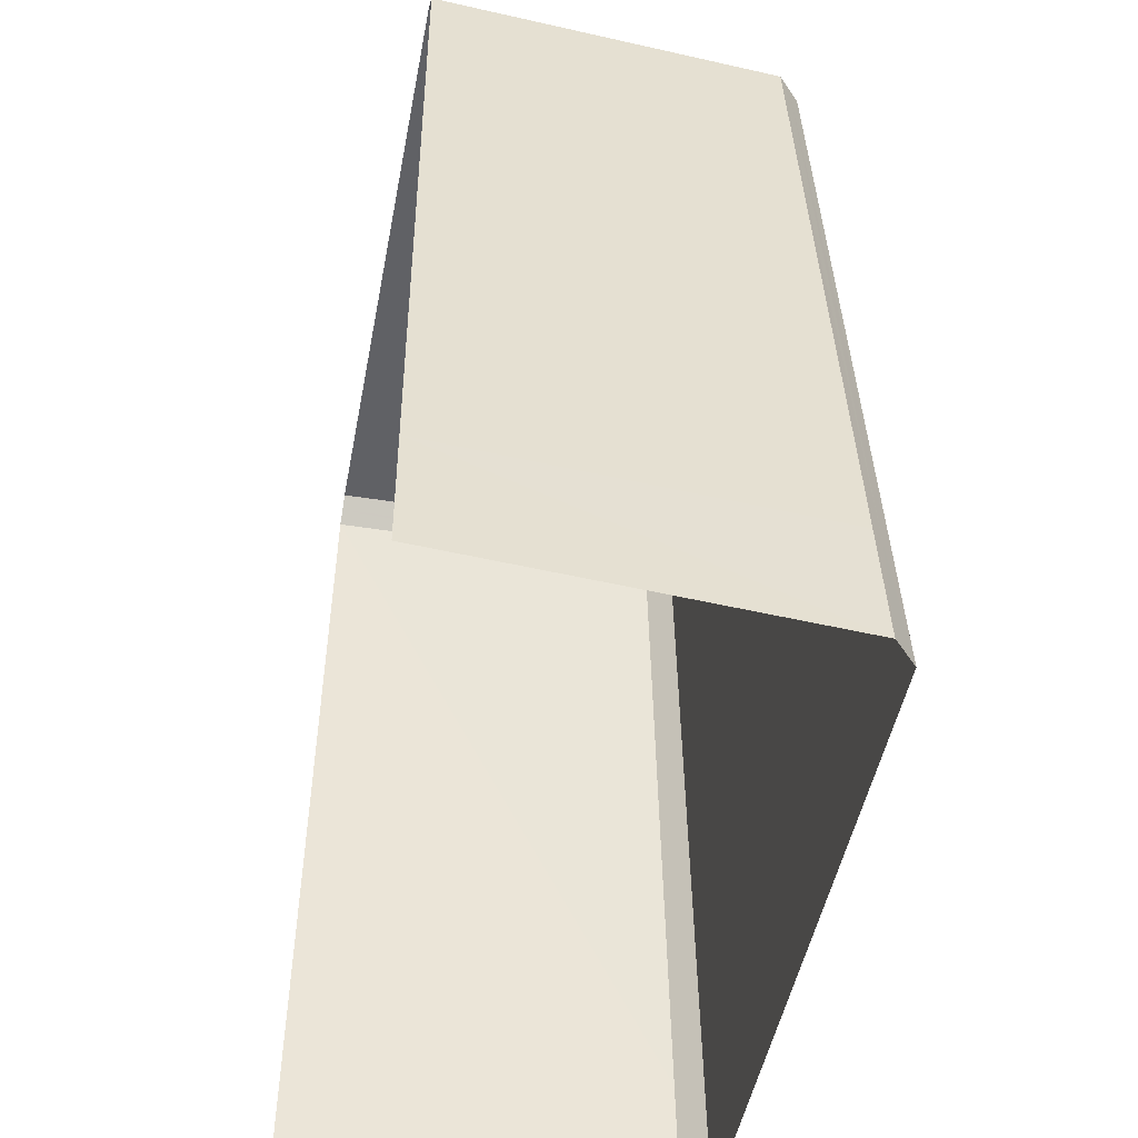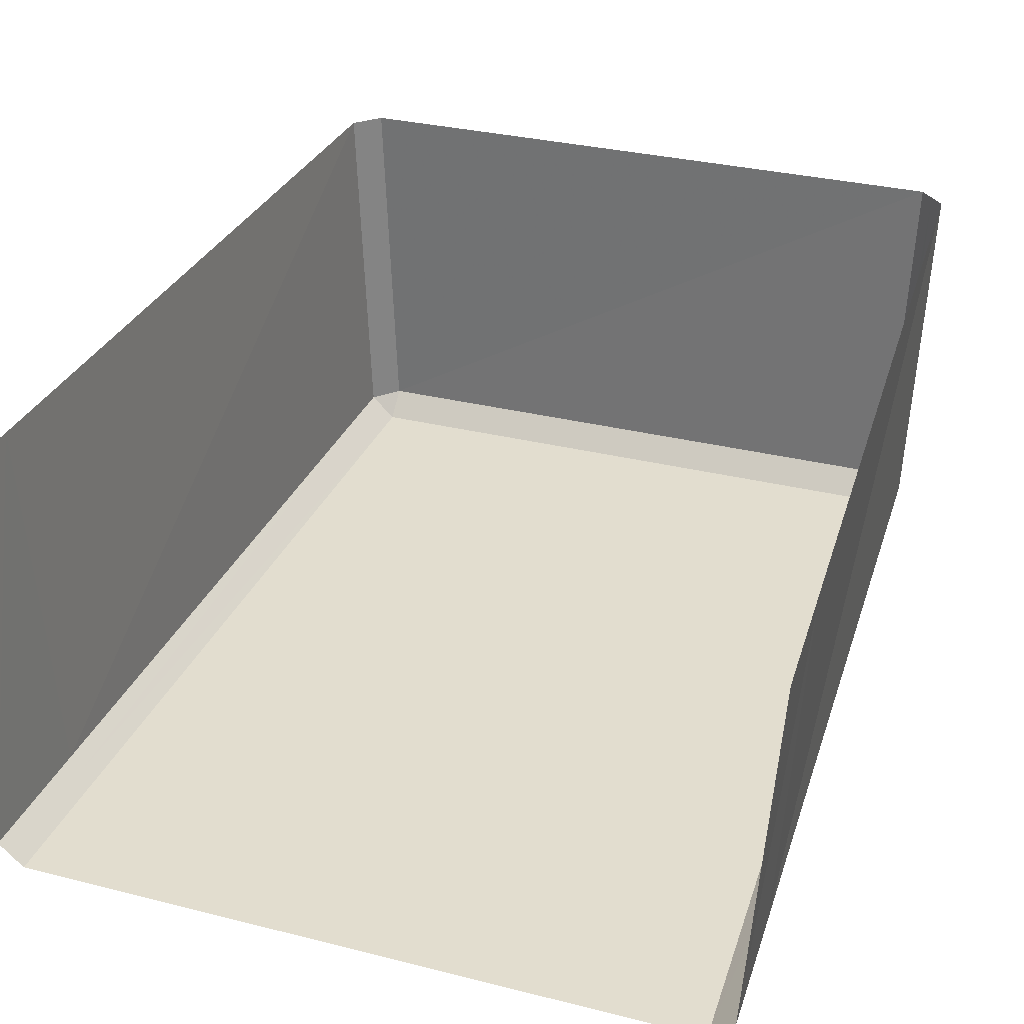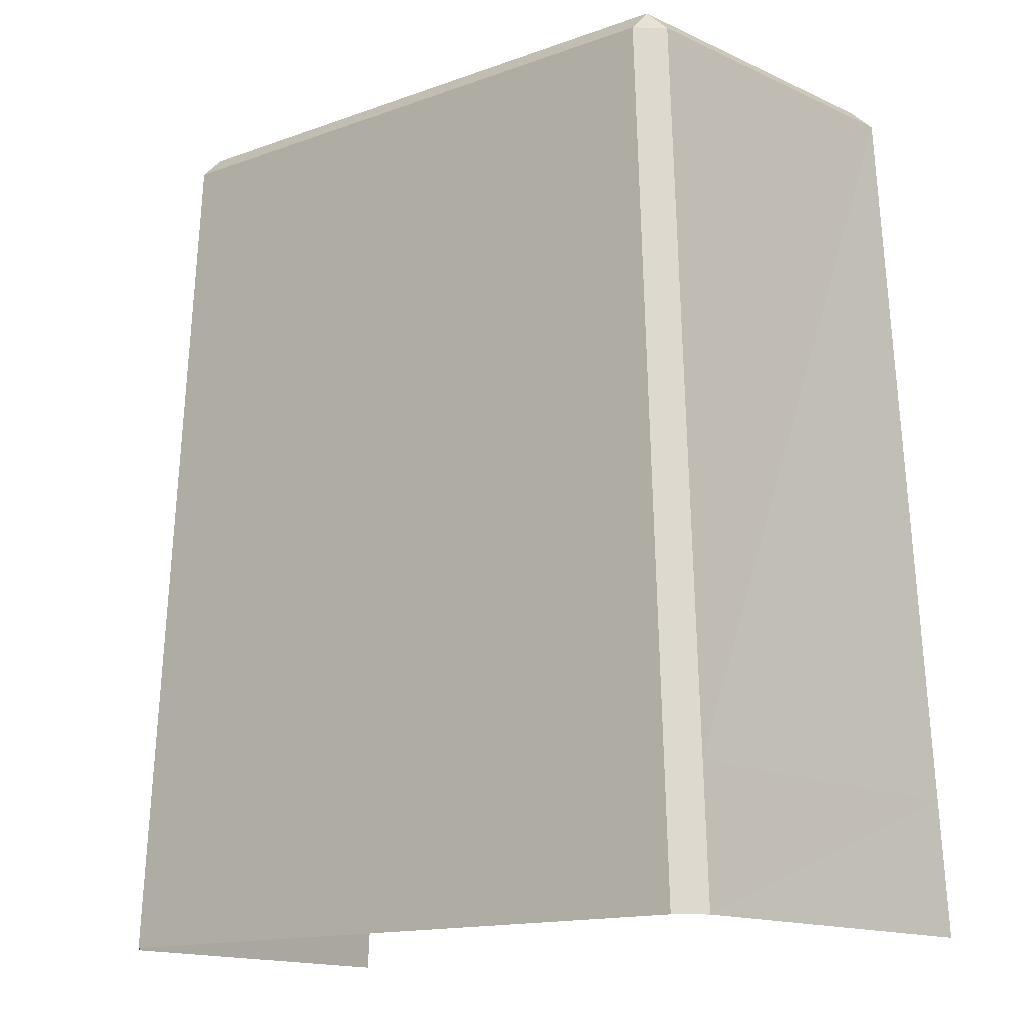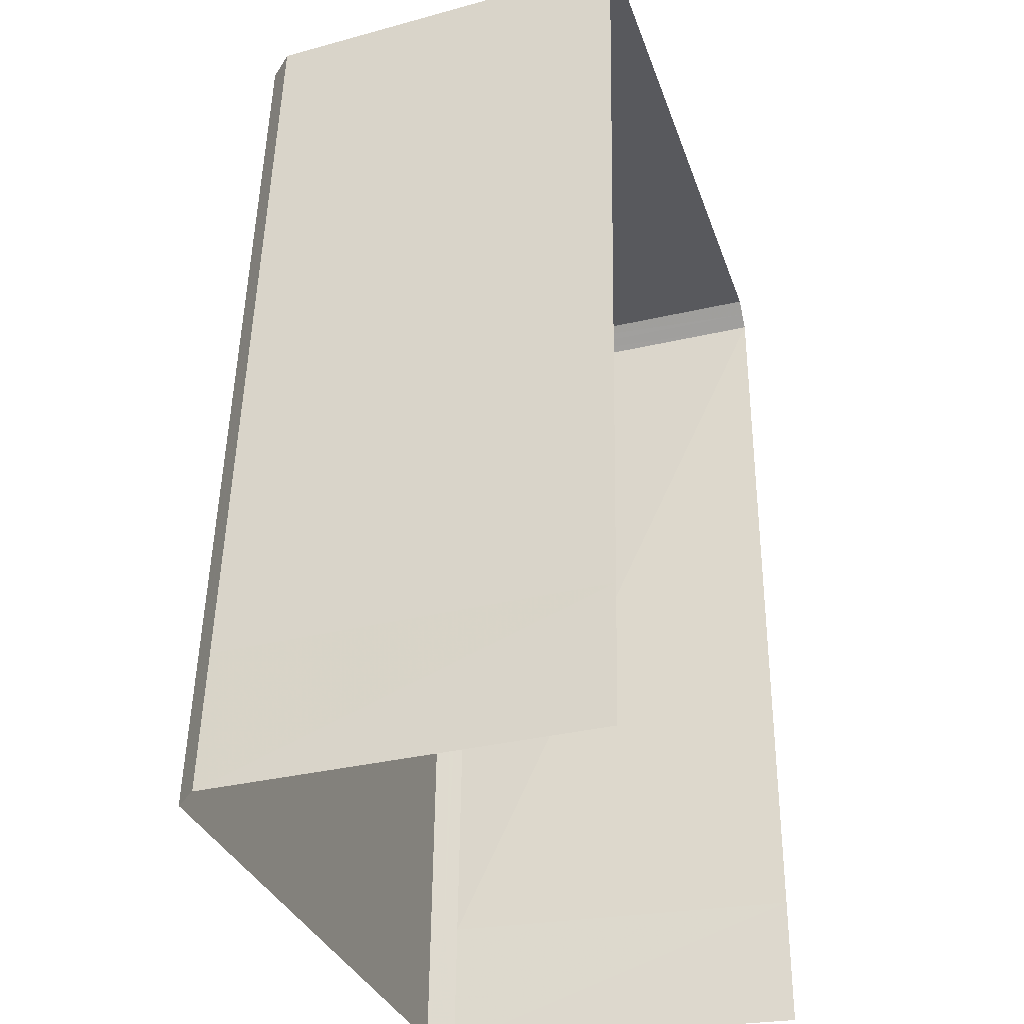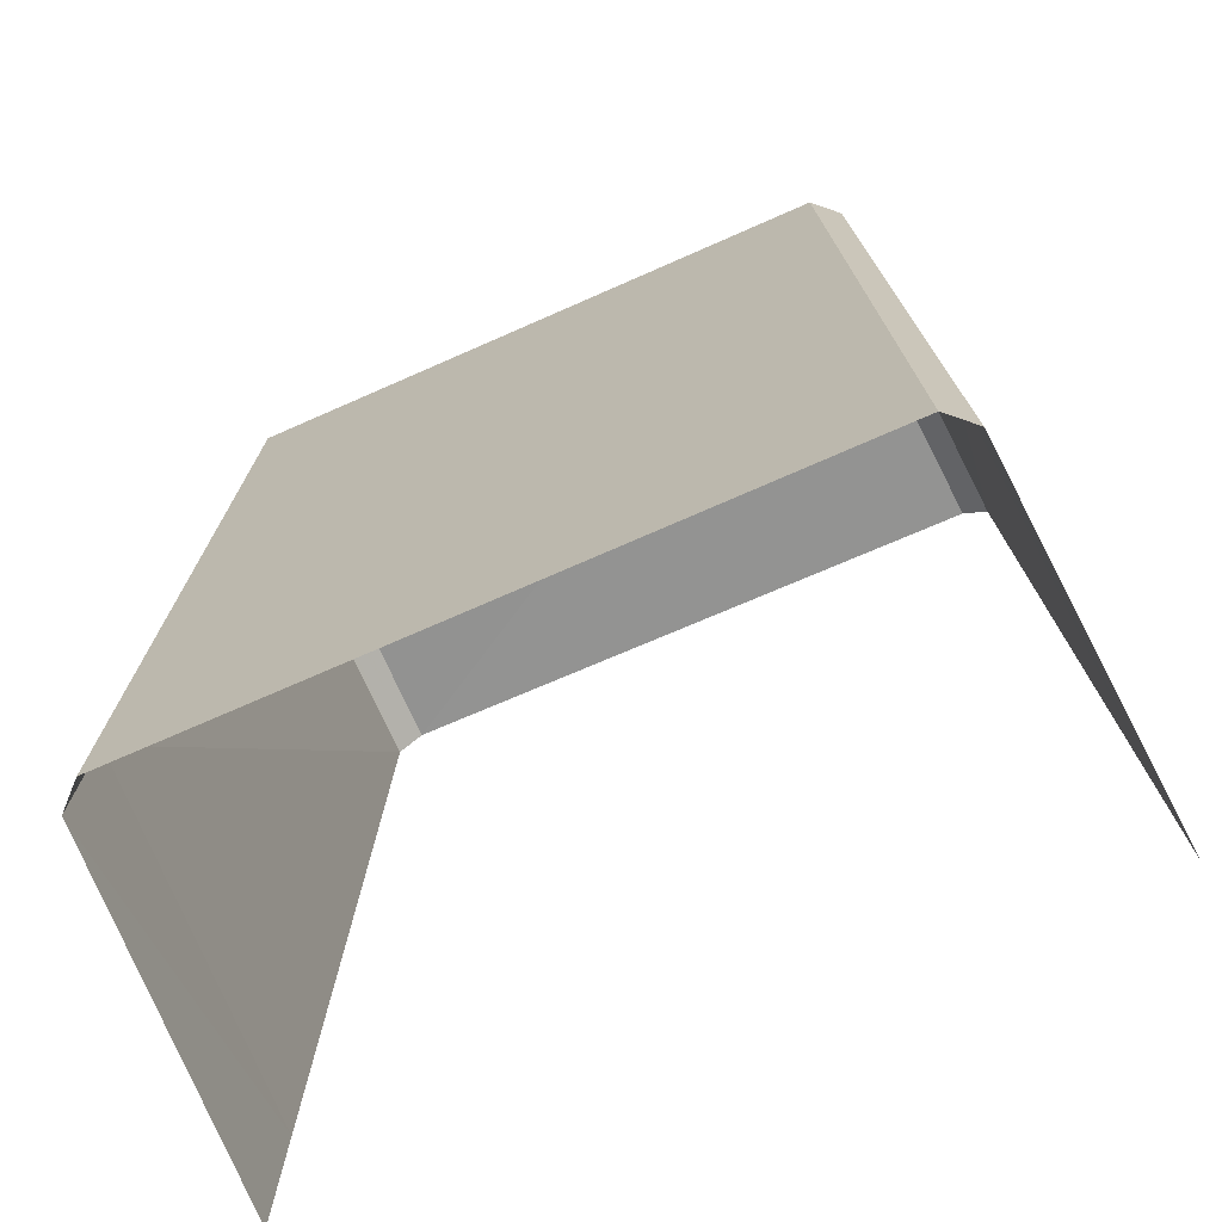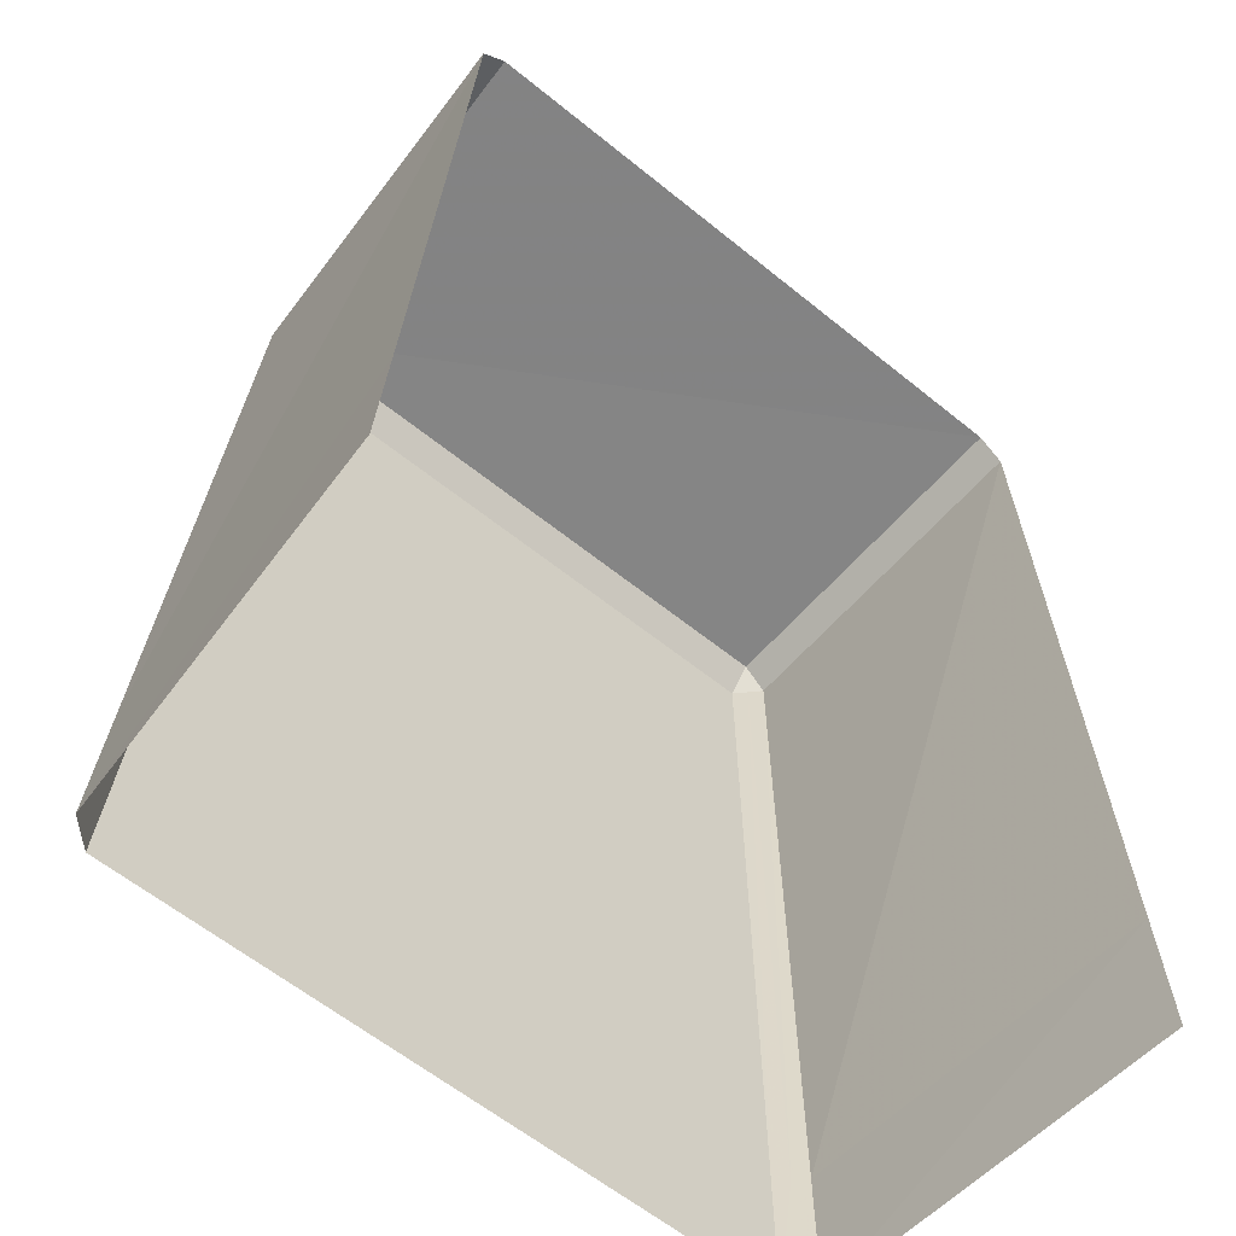
<metadata>
{"format":"obj","ext":"obj","renderer":"f3d","projection":"perspective","resolution":1024,"background":"white","views":[{"elev":-49.1,"azim":79.1,"up":"+Y"},{"elev":33.5,"azim":19.1,"up":"+Z"},{"elev":-14.6,"azim":-140.7,"up":"+Y"},{"elev":-30.6,"azim":-73.4,"up":"+Y"},{"elev":-69.2,"azim":-155.8,"up":"+Y"},{"elev":-59.8,"azim":-40.1,"up":"+Y"}]}
</metadata>
<code>
g powerBox
v -3.652 -0.1158 1.799
v -3.427 -0.1158 -1.776
v -3.579 1.152 1.8
v -3.361 1.151 -1.741
v -3.245 1.151 -1.851
v -3.31 -0.1158 -1.885
v -3.183 8.08 1.804
v -3.193 -0.1158 -1.995
v -3.012 7.949 -1.555
v -3.067 8.192 1.804
v -3.128 1.15 -1.96
v 3.192 -0.1158 -1.995
v -2.897 8.06 -1.551
v -2.95 8.304 1.804
v -2.781 8.171 -1.548
v 2.99 8.416 1.804
v 2.896 8.248 -1.548
v 3.105 8.308 1.804
v 3.01 8.14 -1.551
v 3.221 8.2 1.804
v -2.781 7.943 -1.774
v 3.147 1.126 -1.961
v -2.897 7.946 -1.664
v -2.858 8.021 -1.626
v -2.781 8.057 -1.661
v 2.897 8.133 -1.661
v 2.973 8.099 -1.626
v 2.898 8.017 -1.774
v 3.264 1.126 -1.852
v 3.309 -0.1158 -1.885
v 3.426 -0.1158 -1.776
v 3.011 8.024 -1.664
v 3.124 8.031 -1.554
v 3.38 1.125 -1.742
v 3.587 1.124 1.8
v 3.651 -0.1158 1.799
v -1.146 3.943 -1.969
v 1.436 3.796 -1.973
v -1.206 3.98 -1.968
v -1.206 4.051 -1.966
v -0.07725 6.12 -1.91
v -0.02785 6.151 -1.909
v 0.02344 6.124 -1.91
v 1.466 3.847 -1.971
v 1.467 3.812 -1.972
v -0.3293 4.676 -1.999
v -0.02776 4.623 -2
v -0.1285 5.66 -1.972
v -0.1264 5.663 -1.972
v 0.1145 4.942 -1.992
v 0.3925 5.39 -1.98
v 0.4441 4.84 -1.995
v -0.0837 3.987 -2.018
v 2.113 7.256 -1.795
v -1.997 7.2 -1.795
v 2.332 1.376 -1.954
v -2.311 1.374 -1.954
v 2.552 1.288 -2.042
v 2.332 1.376 -2.039
v 2.428 1.16 -2.045
v -2.409 1.159 -2.045
v -2.311 1.374 -2.039
v -2.531 1.287 -2.042
v 2.113 7.256 -1.88
v 2.331 7.352 -1.877
v 2.198 7.479 -1.874
v -1.997 7.2 -1.88
v -2.217 7.293 -1.877
v -2.082 7.423 -1.873
v -0.0335 6.323 -1.904
v -0.02785 6.151 -1.909
v 0.1288 6.238 -1.907
v -0.07725 6.12 -1.91
v 0.02344 6.124 -1.91
v -0.1899 6.227 -1.907
v 1.615 3.891 -1.97
v -1.206 4.051 -1.966
v 1.466 3.847 -1.971
v -1.356 4.089 -1.965
v 1.618 3.723 -1.975
v -1.206 3.98 -1.968
v 1.467 3.812 -1.972
v -1.355 3.897 -1.97
v 1.47 3.644 -1.977
v -1.146 3.943 -1.969
v 1.436 3.796 -1.973
v -1.193 3.795 -1.973
g powerBox_0
f 3 2 1
f 4 2 3
f 4 5 2
f 6 2 5
f 7 4 3
f 8 6 5
f 9 4 7
f 9 5 4
f 10 9 7
f 5 11 8
f 11 12 8
f 13 9 10
f 14 13 10
f 15 13 14
f 16 15 14
f 17 15 16
f 16 18 17
f 17 18 19
f 20 19 18
f 11 5 21
f 22 12 11
f 11 21 22
f 23 5 9
f 21 5 23
f 13 24 9
f 9 24 23
f 24 13 25
f 24 25 23
f 25 13 15
f 23 25 21
f 15 26 25
f 17 26 15
f 25 26 21
f 27 17 19
f 26 17 27
f 21 26 28
f 22 21 28
f 26 27 28
f 29 12 22
f 12 29 30
f 30 29 31
f 28 32 22
f 28 27 32
f 22 32 29
f 33 27 19
f 32 27 33
f 33 29 32
f 33 19 20
f 34 29 33
f 33 20 34
f 34 31 29
f 34 20 35
f 34 35 31
f 31 35 36
f 39 38 37
f 40 38 39
f 41 38 40
f 42 38 41
f 43 38 42
f 44 38 43
f 45 38 44
f 48 47 46
f 49 47 48
f 50 47 49
f 50 49 51
f 52 47 50
f 53 47 52
f 56 55 54
f 55 56 57
f 60 59 58
f 61 59 60
f 62 59 61
f 63 62 61
f 59 64 58
f 58 64 65
f 65 64 66
f 62 63 67
f 64 67 66
f 67 63 68
f 66 67 69
f 69 67 68
f 72 71 70
f 71 73 70
f 74 71 72
f 70 73 75
f 76 74 72
f 73 77 75
f 78 74 76
f 75 77 79
f 80 78 76
f 77 81 79
f 82 78 80
f 79 81 83
f 84 82 80
f 81 85 83
f 86 82 84
f 83 85 87
f 87 86 84
f 85 86 87

</code>
